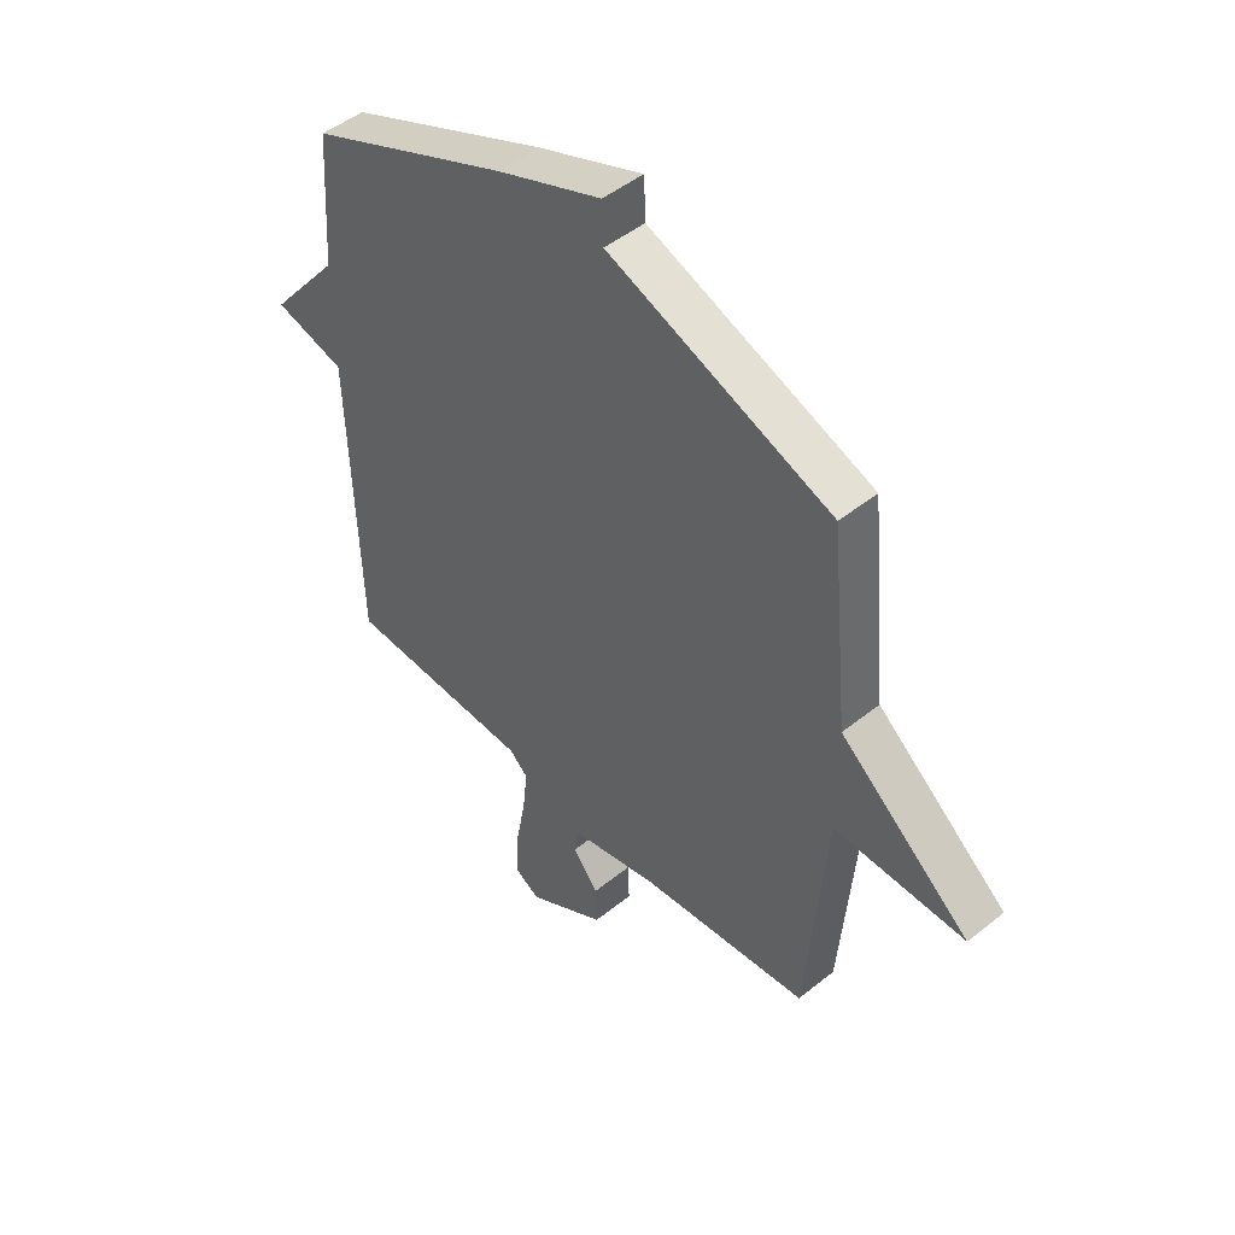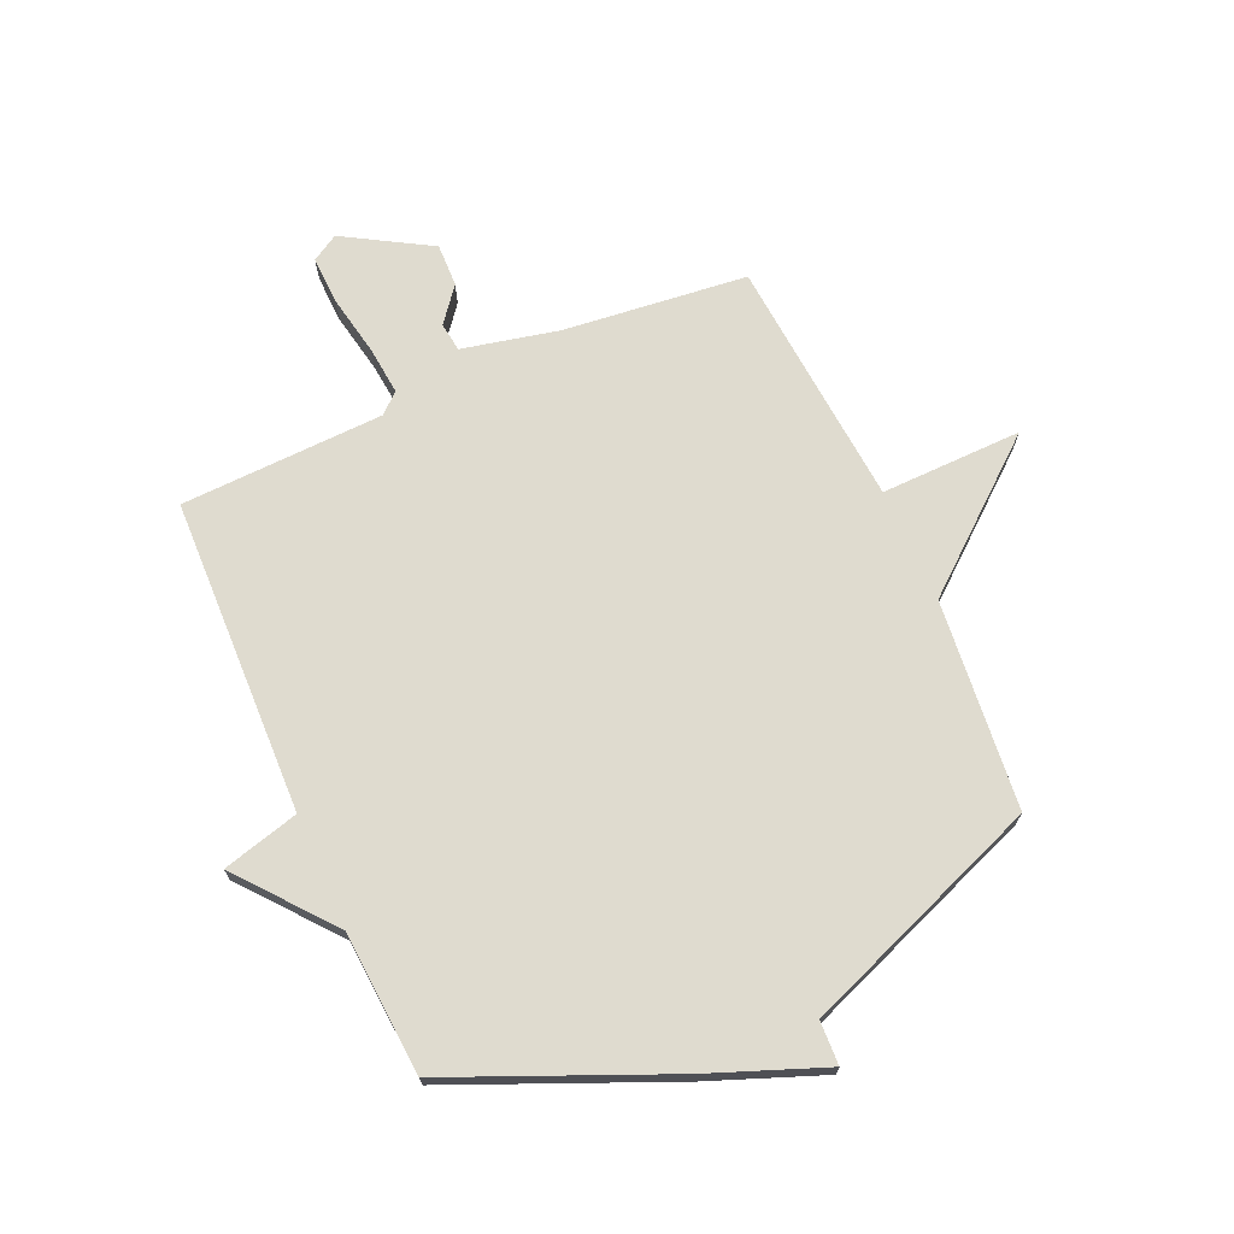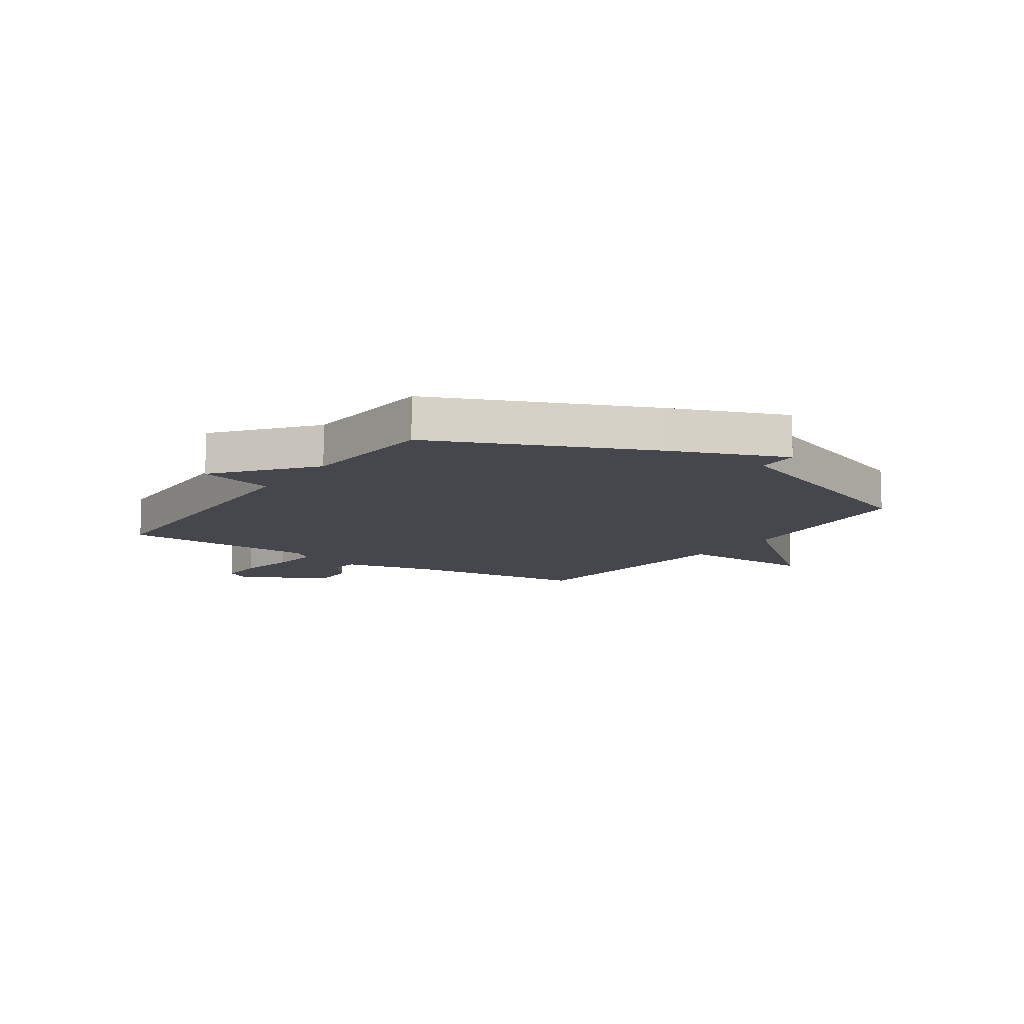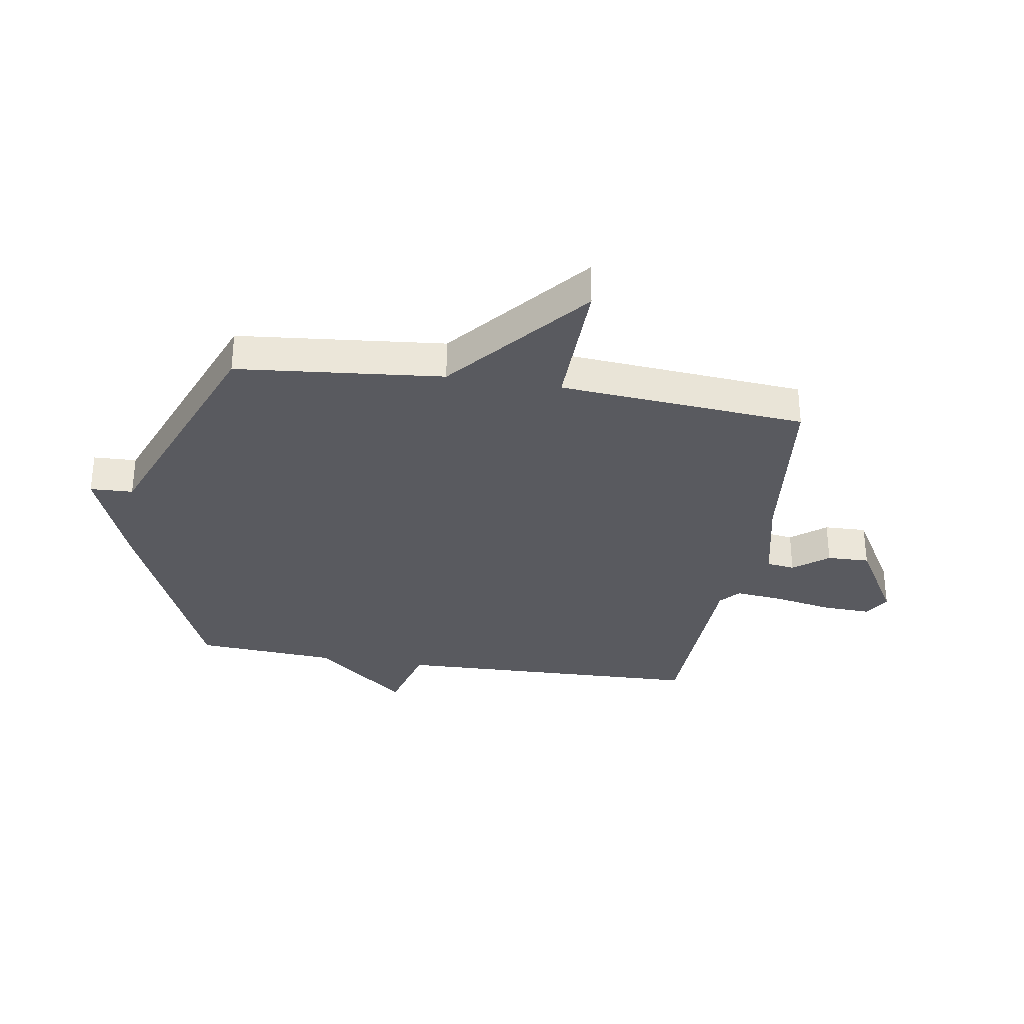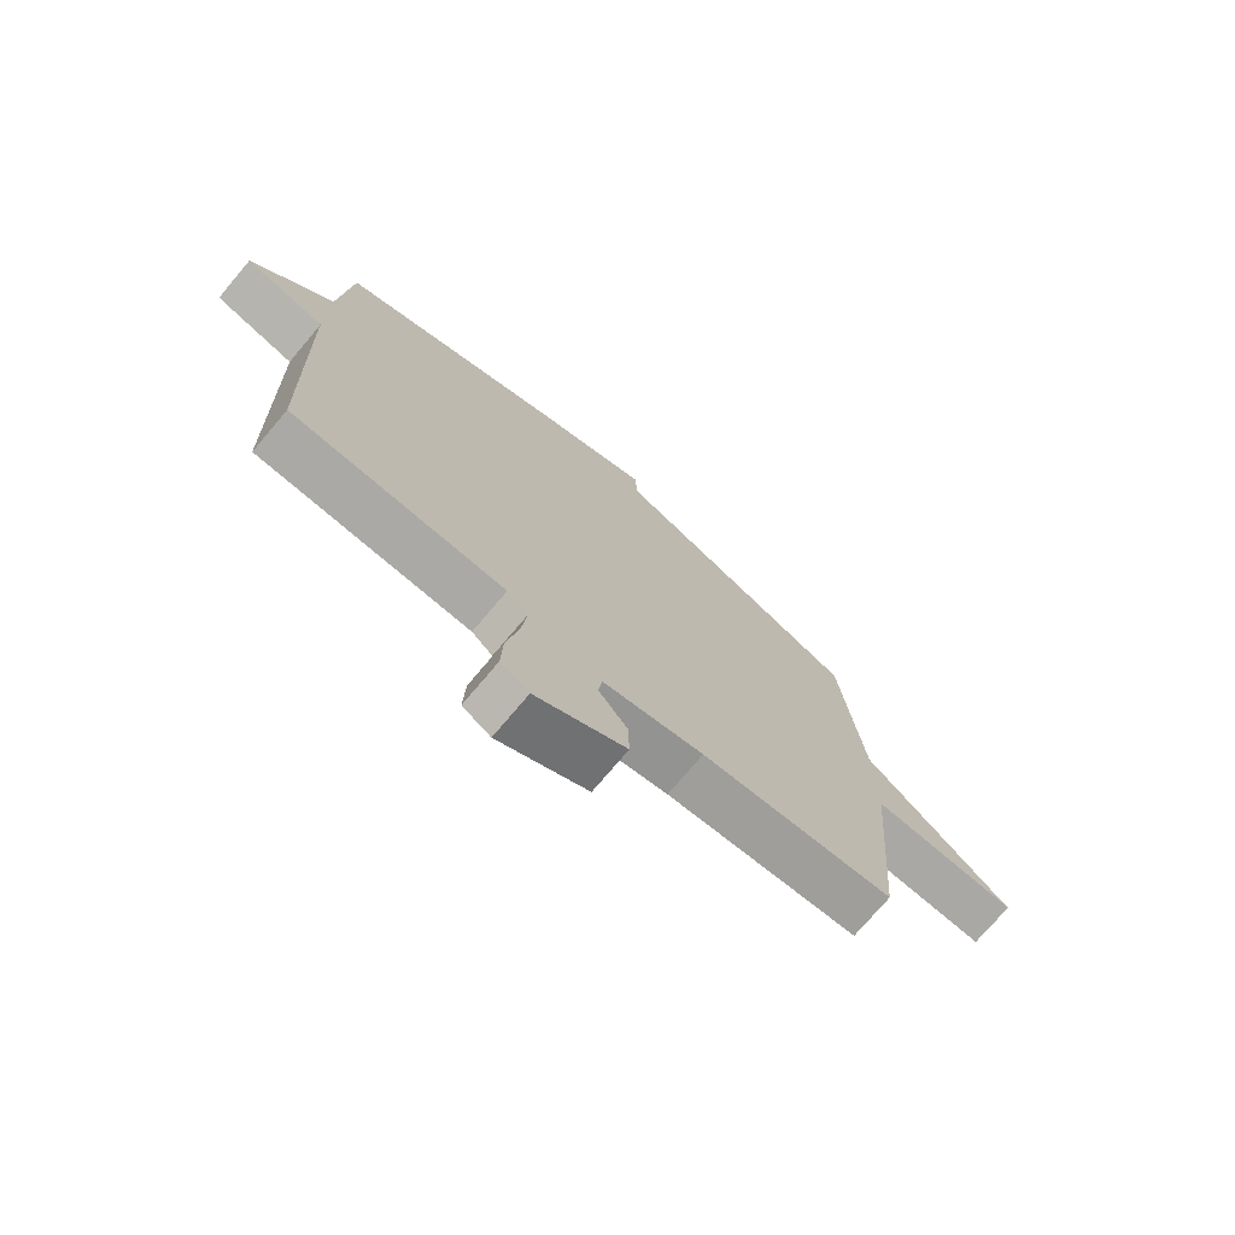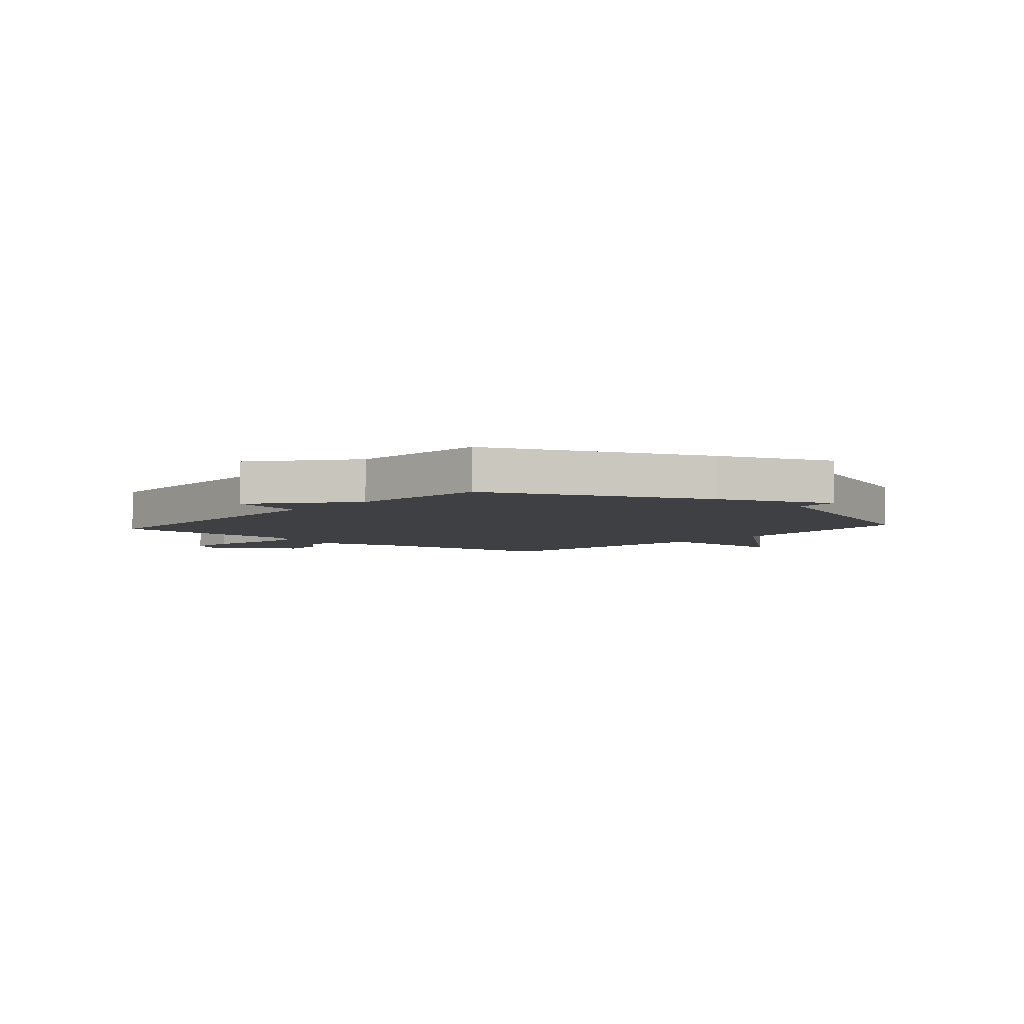
<metadata>
{"format":"obj","ext":"obj","renderer":"f3d","projection":"perspective","resolution":1024,"background":"white","views":[{"elev":47.8,"azim":47.9,"up":"+Z"},{"elev":70.5,"azim":-23.9,"up":"+Y"},{"elev":-10.9,"azim":-34.2,"up":"+Y"},{"elev":-31.9,"azim":80.8,"up":"+Y"},{"elev":-74.4,"azim":-40.2,"up":"+Z"},{"elev":-4.8,"azim":-41.1,"up":"+Y"}]}
</metadata>
<code>
v 0.5 0.07 0.5
v 0.536 0.07 0.136
v 0.783 0.07 -0.069
v 0.536 0.07 -0.064
v 0.5 0.07 -0.5
v 0.179 0.07 -0.535
v 0.012 0.07 -0.572
v 0.005 0.07 -0.622
v 0.053 0.07 -0.683
v 0.055 0.07 -0.758
v -0.095 0.07 -0.846
v -0.142 0.07 -0.818
v -0.139 0.07 -0.734
v -0.119 0.07 -0.63
v -0.11 0.07 -0.544
v -0.145 0.07 -0.513
v -0.5 0.07 -0.5
v -0.517 0.07 0.051
v -0.651 0.07 0.087
v -0.517 0.07 0.251
v -0.5 0.07 0.5
v -0.121 0.07 0.662
v 0.076 0.07 0.738
v 0.079 0.07 0.662
v 0.5 0 0.5
v 0.536 0 0.136
v 0.783 0 -0.069
v 0.536 0 -0.064
v 0.5 0 -0.5
v 0.179 0 -0.535
v 0.012 0 -0.572
v 0.005 0 -0.622
v 0.053 0 -0.683
v 0.055 0 -0.758
v -0.095 0 -0.846
v -0.142 0 -0.818
v -0.139 0 -0.734
v -0.119 0 -0.63
v -0.11 0 -0.544
v -0.145 0 -0.513
v -0.5 0 -0.5
v -0.517 0 0.051
v -0.651 0 0.087
v -0.517 0 0.251
v -0.5 0 0.5
v -0.121 0 0.662
v 0.076 0 0.738
v 0.079 0 0.662
f 22 23 24
f 21 22 24
f 20 21 24
f 24 1 2
f 20 24 2
f 19 20 2
f 18 19 2
f 16 17 18 2
f 15 16 2
f 14 15 2
f 12 13 14
f 11 12 14
f 10 11 14
f 9 10 14
f 8 9 14
f 7 8 14
f 7 14 2
f 6 7 2
f 4 5 6 2
f 2 3 4
f 48 47 46
f 48 46 45
f 48 45 44
f 26 25 48
f 26 48 44
f 26 44 43
f 26 43 42
f 26 42 41 40
f 26 40 39
f 26 39 38
f 38 37 36
f 38 36 35
f 38 35 34
f 38 34 33
f 38 33 32
f 38 32 31
f 26 38 31
f 26 31 30
f 26 30 29 28
f 28 27 26
f 1 25 26 2
f 2 26 27 3
f 3 27 28 4
f 4 28 29 5
f 5 29 30 6
f 6 30 31 7
f 7 31 32 8
f 8 32 33 9
f 9 33 34 10
f 10 34 35 11
f 11 35 36 12
f 12 36 37 13
f 13 37 38 14
f 14 38 39 15
f 15 39 40 16
f 16 40 41 17
f 17 41 42 18
f 18 42 43 19
f 19 43 44 20
f 20 44 45 21
f 21 45 46 22
f 22 46 47 23
f 23 47 48 24
f 24 48 25 1

</code>
